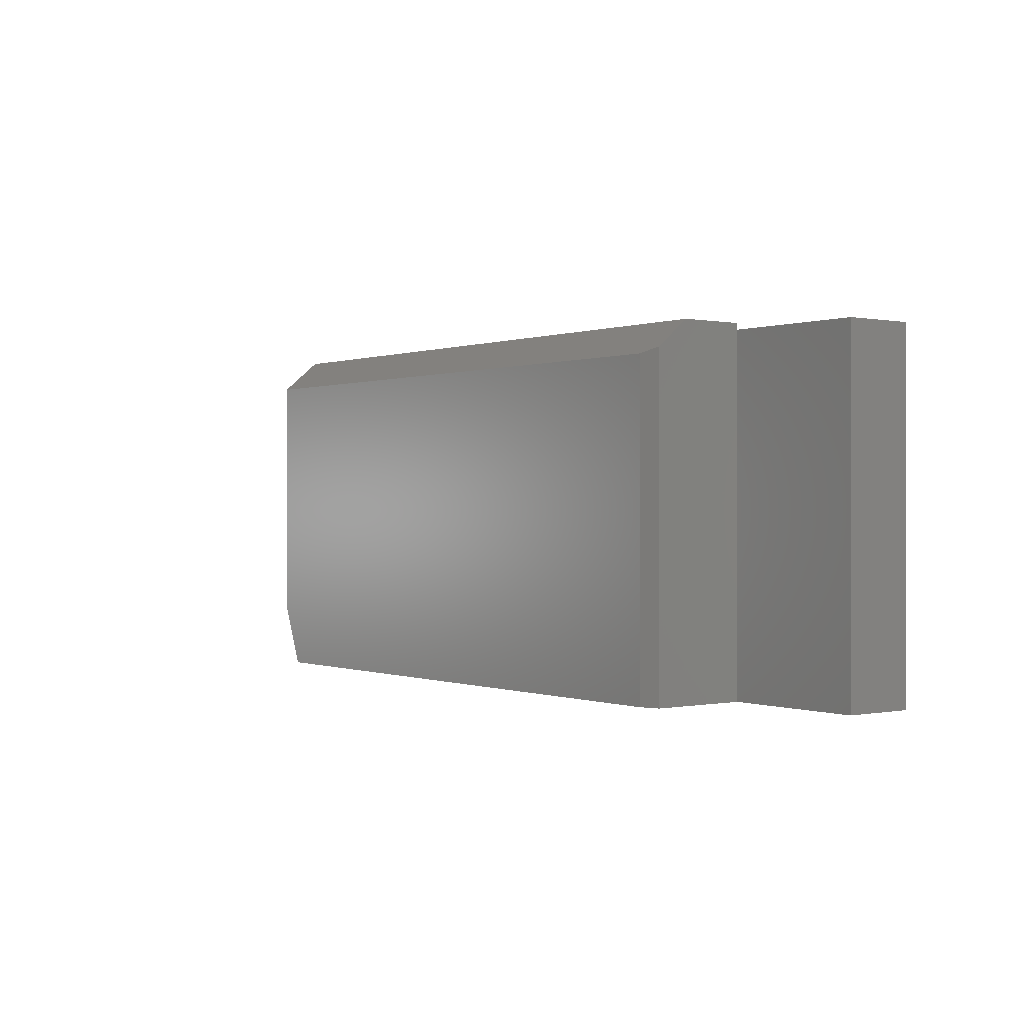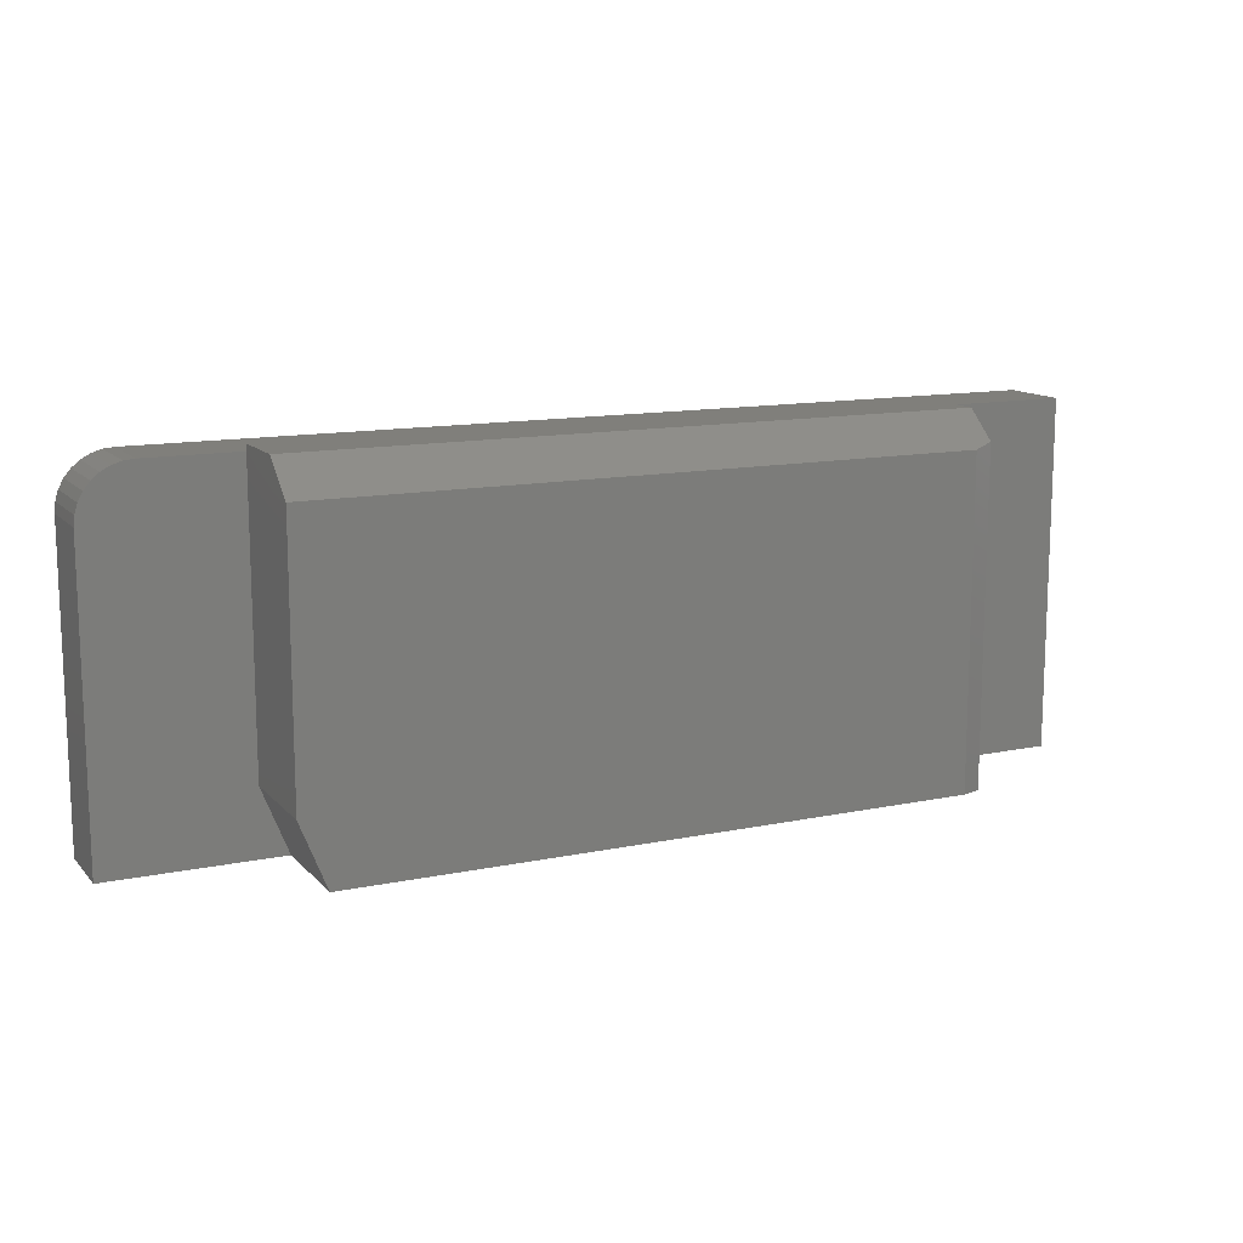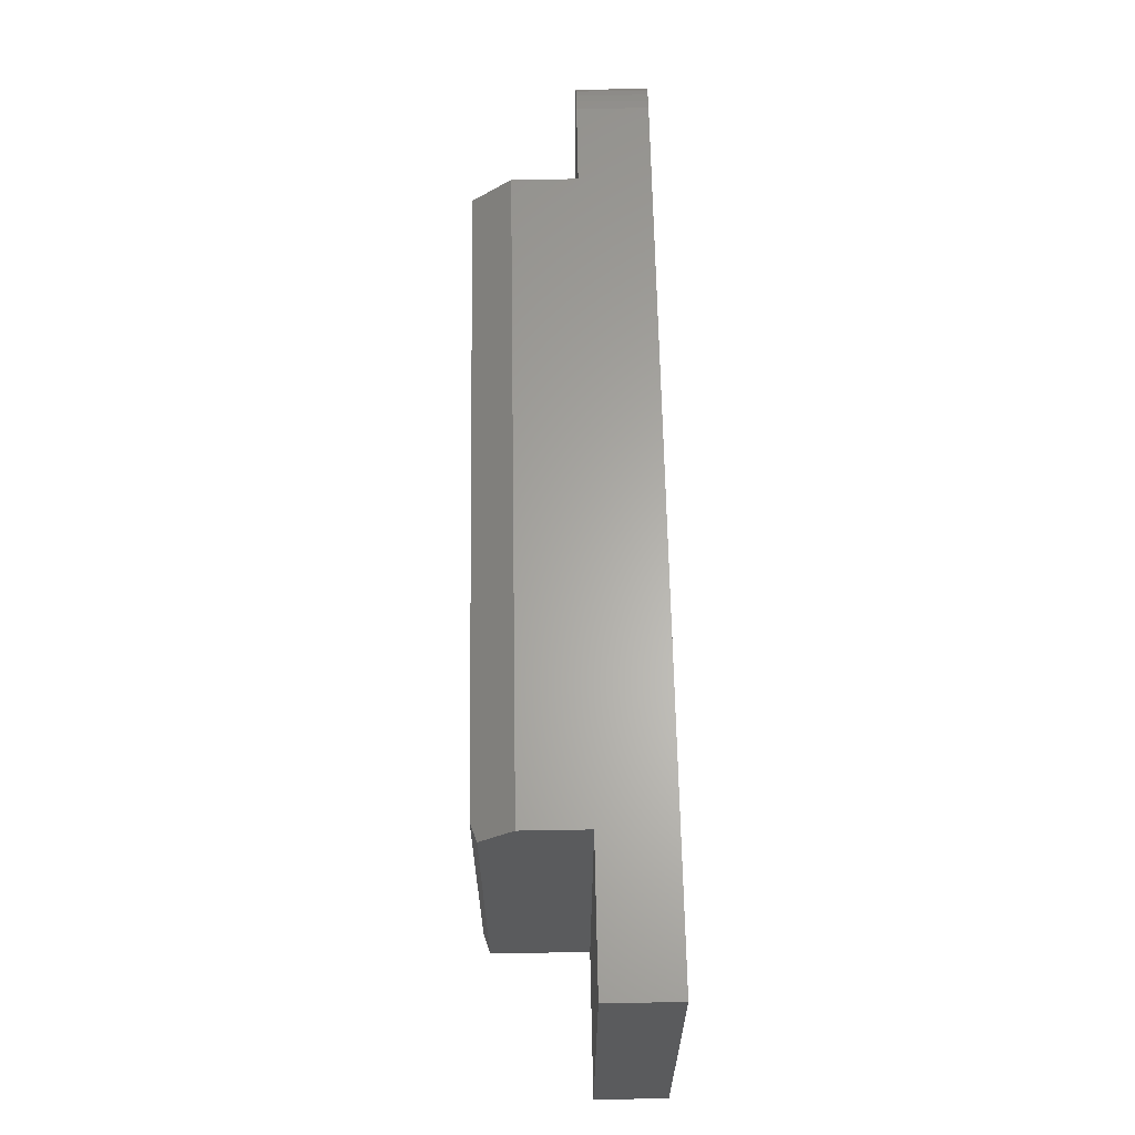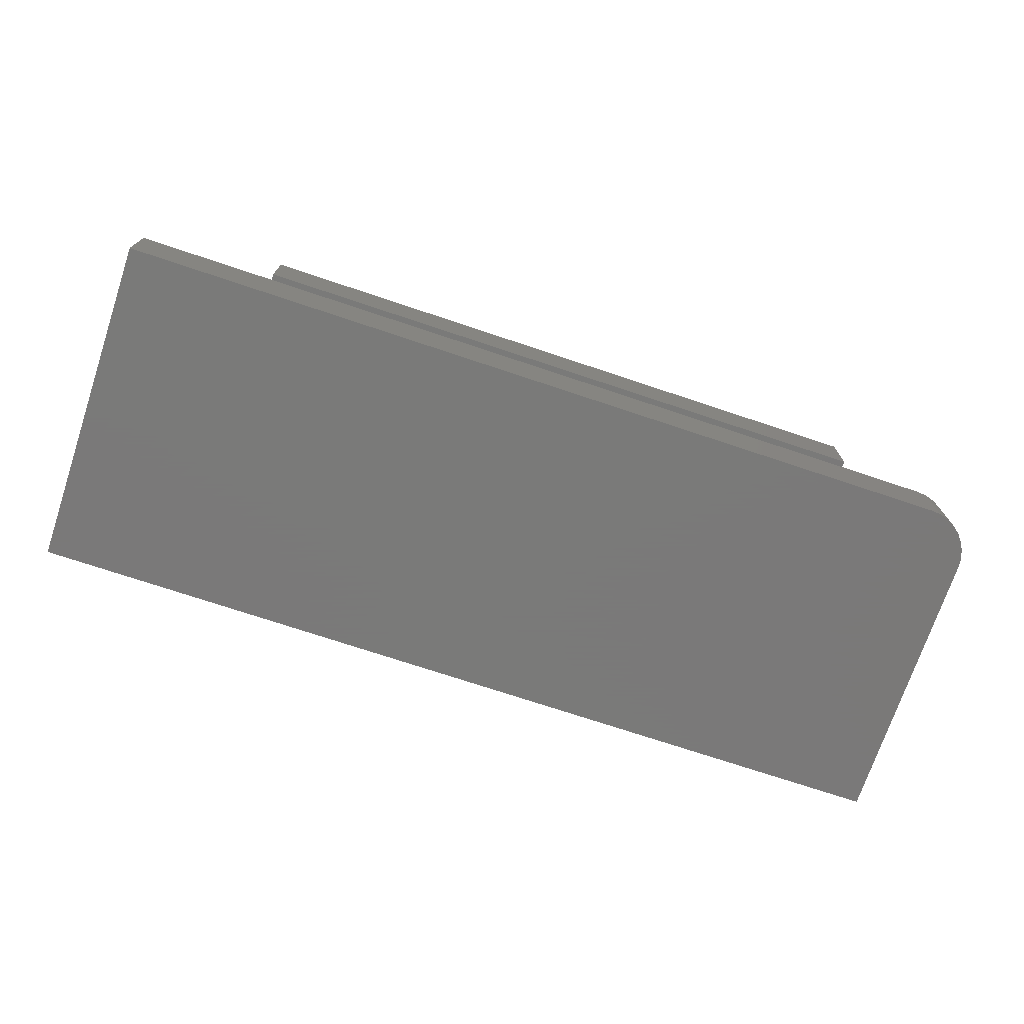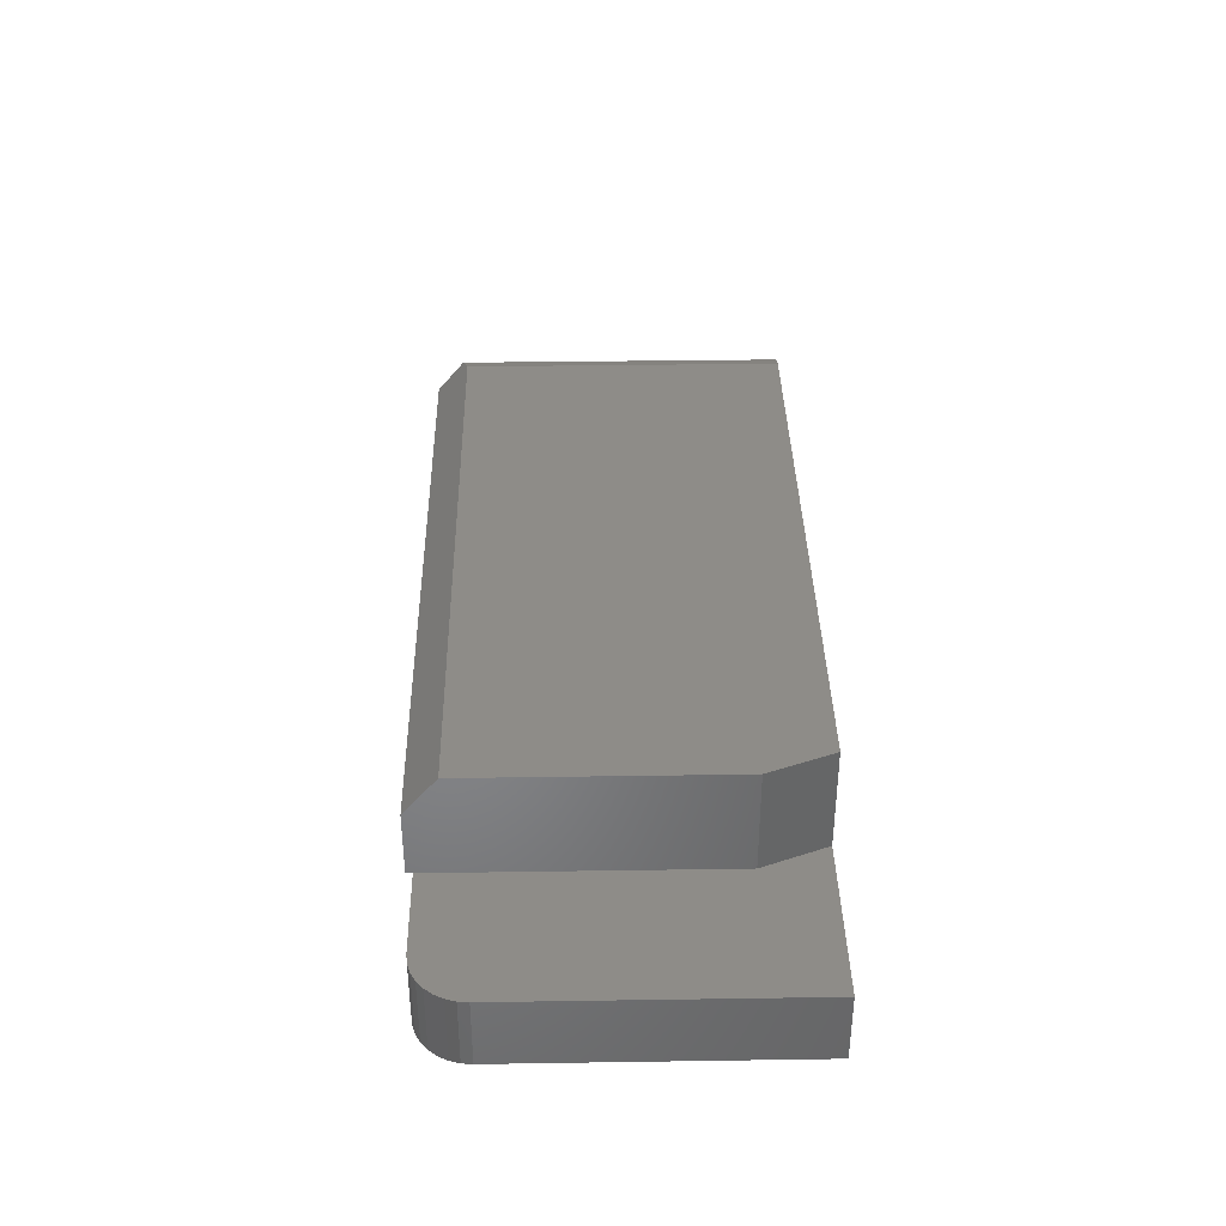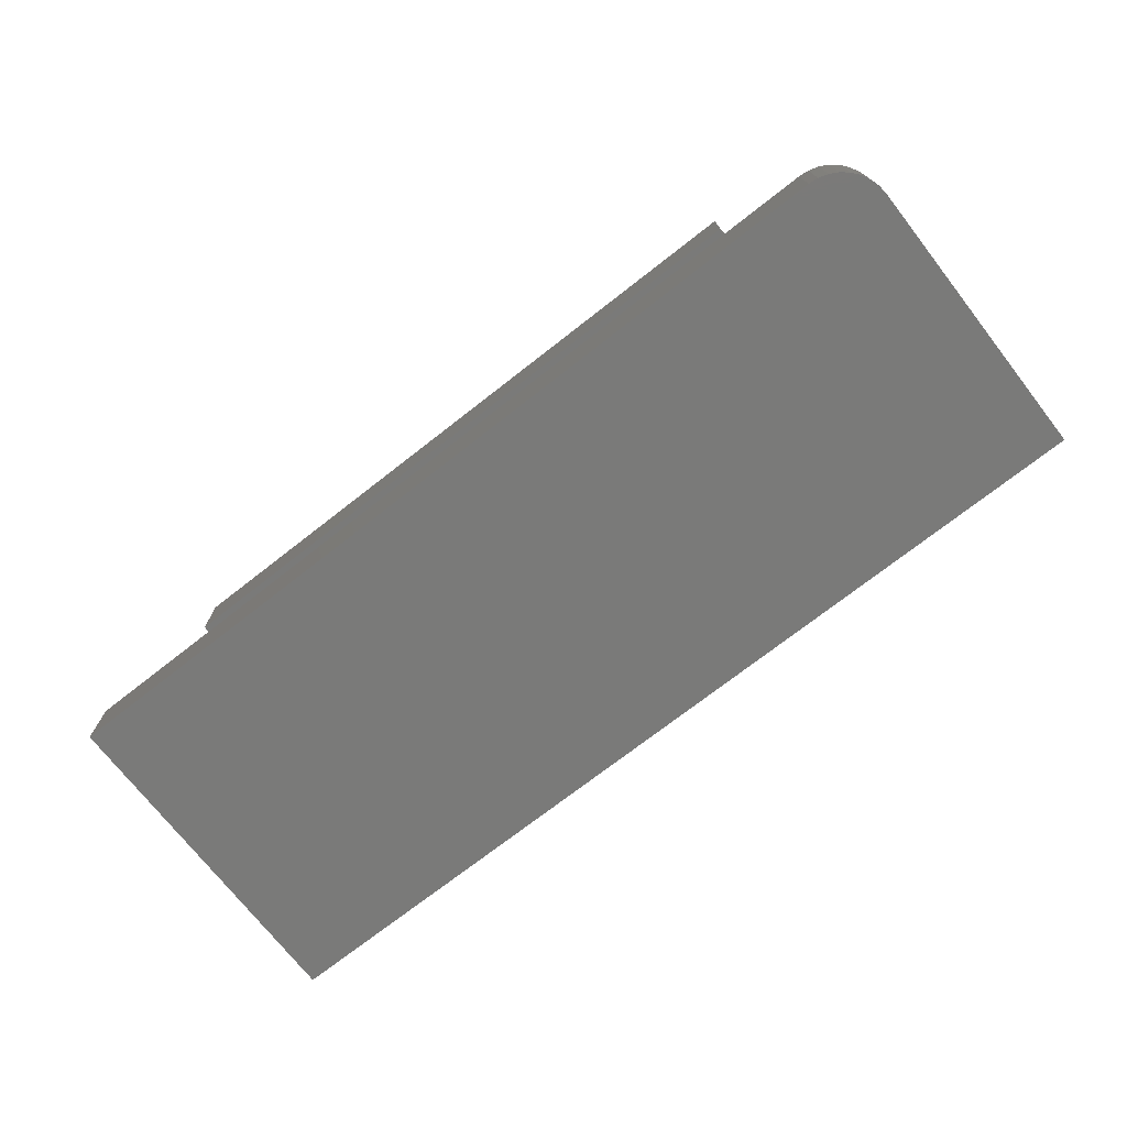
<metadata>
{"format":"stl","ext":"stl","renderer":"f3d","projection":"perspective","resolution":1024,"background":"white","views":[{"elev":0.1,"azim":53.2,"up":"+Y"},{"elev":12.8,"azim":-25.7,"up":"+Y"},{"elev":63.2,"azim":89.0,"up":"+Y"},{"elev":-72.7,"azim":161.5,"up":"+Z"},{"elev":37.1,"azim":-91.1,"up":"+Z"},{"elev":-72.9,"azim":-142.0,"up":"+Z"}]}
</metadata>
<code>
# stl→obj: 41 verts, 78 faces
v 0.5547 0.1856 0.2109
v -0.2188 0.1856 0.2109
v 0.5547 -0.2031 0.2109
v -0.2188 -0.125 0.2109
v -0.1875 -0.2031 0.2109
v -0.2188 0.2247 0.1641
v -0.2188 0.2247 0.08594
v -0.2188 0.2171 0.08594
v -0.2188 -0.125 0.08594
v 0.75 -0.2031 0
v 0.75 -0.2031 0.08594
v 0.5781 -0.2031 0.08594
v -0.3906 -0.2031 0
v -0.1875 -0.2031 0.08594
v -0.2188 -0.2031 0.08594
v -0.3906 -0.2031 0.08594
v 0.5781 -0.2031 0.2031
v -0.3906 0.1546 0.08594
v -0.3281 0.2171 0.08594
v -0.3403 0.2159 0.08594
v -0.352 0.2123 0.08594
v -0.3628 0.2066 0.08594
v -0.3723 0.1988 0.08594
v -0.3801 0.1893 0.08594
v -0.3859 0.1785 0.08594
v -0.3894 0.1668 0.08594
v 0.75 0.2171 0
v -0.3906 0.1546 0
v -0.3894 0.1668 0
v -0.3859 0.1785 0
v -0.3801 0.1893 0
v -0.3723 0.1988 0
v -0.3628 0.2066 0
v -0.352 0.2123 0
v -0.3403 0.2159 0
v -0.3281 0.2171 0
v 0.5781 0.1921 0.2031
v 0.5781 0.2247 0.1641
v 0.5781 0.2247 0.08594
v 0.5781 0.2171 0.08594
v 0.75 0.2171 0.08594
f 1 2 3
f 3 2 4
f 3 4 5
f 6 7 8
f 9 4 8
f 8 4 2
f 8 2 6
f 10 11 12
f 13 10 14
f 13 14 15
f 13 15 16
f 14 10 12
f 14 12 17
f 14 17 3
f 14 3 5
f 9 8 18
f 9 18 16
f 9 16 15
f 9 15 14
f 8 19 20
f 8 20 21
f 8 21 22
f 8 22 23
f 8 23 24
f 8 24 25
f 8 25 26
f 8 26 18
f 27 10 13
f 27 13 28
f 27 28 29
f 27 29 30
f 27 30 31
f 27 31 32
f 27 32 33
f 27 33 34
f 27 34 35
f 27 35 36
f 4 9 5
f 5 9 14
f 1 3 37
f 37 3 17
f 38 39 6
f 6 39 7
f 40 39 38
f 40 38 37
f 40 37 17
f 40 17 12
f 37 38 1
f 1 38 6
f 1 6 2
f 8 7 40
f 40 7 39
f 12 11 40
f 40 11 41
f 27 40 41
f 40 27 8
f 8 27 36
f 8 36 19
f 18 28 16
f 16 28 13
f 28 18 29
f 29 18 26
f 29 26 30
f 30 26 25
f 30 25 31
f 31 25 24
f 31 24 32
f 32 24 23
f 32 23 33
f 33 23 22
f 33 22 34
f 34 22 21
f 34 21 35
f 35 21 20
f 35 20 36
f 36 20 19
f 11 10 41
f 41 10 27

</code>
